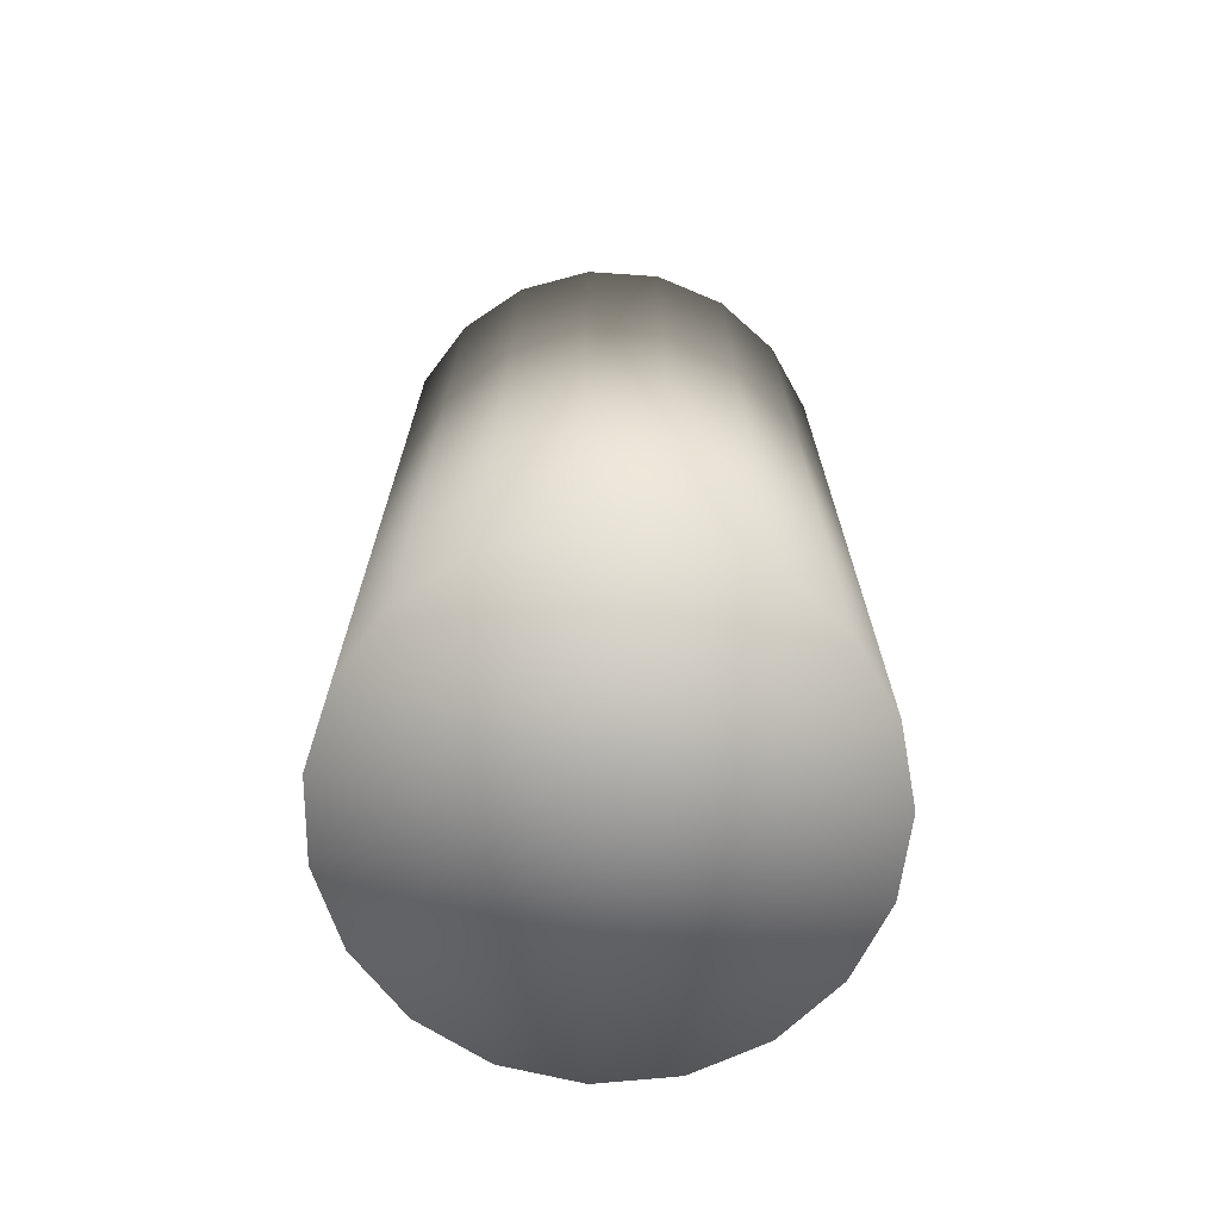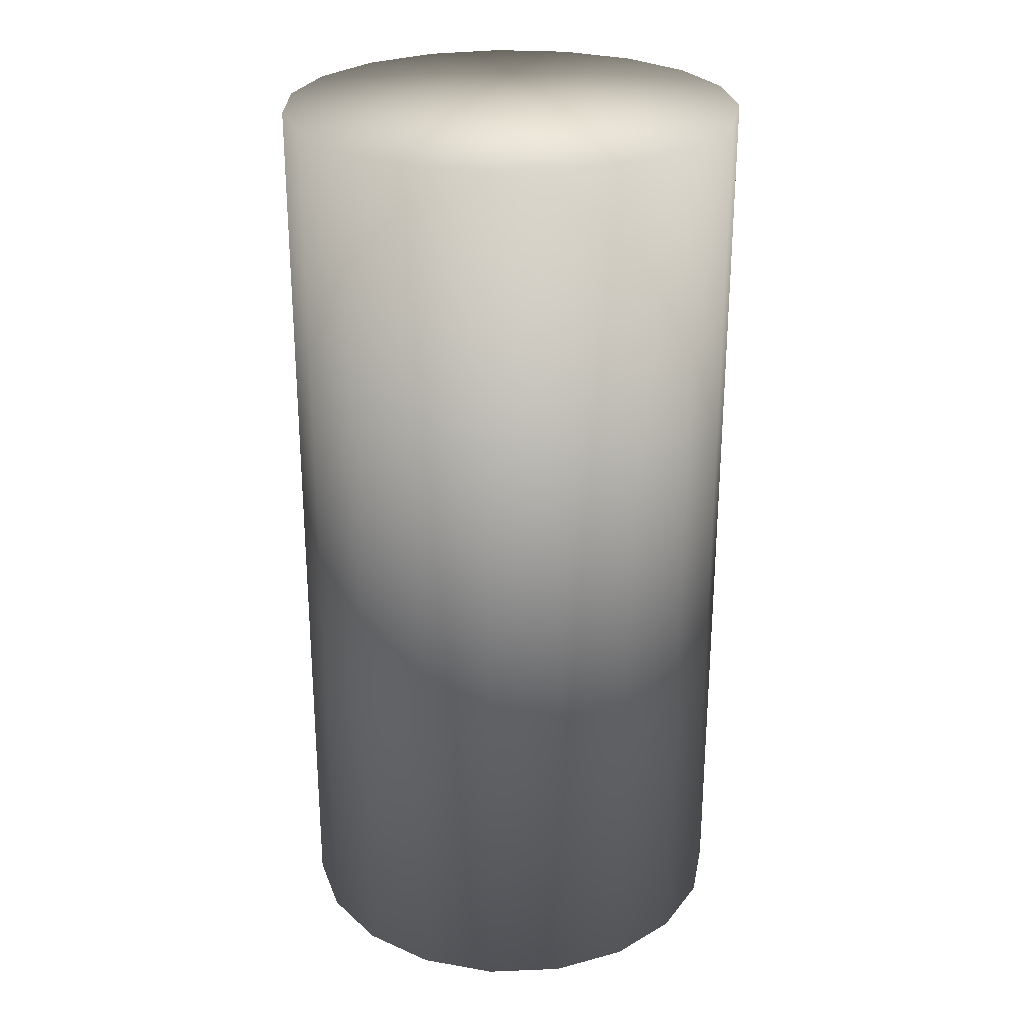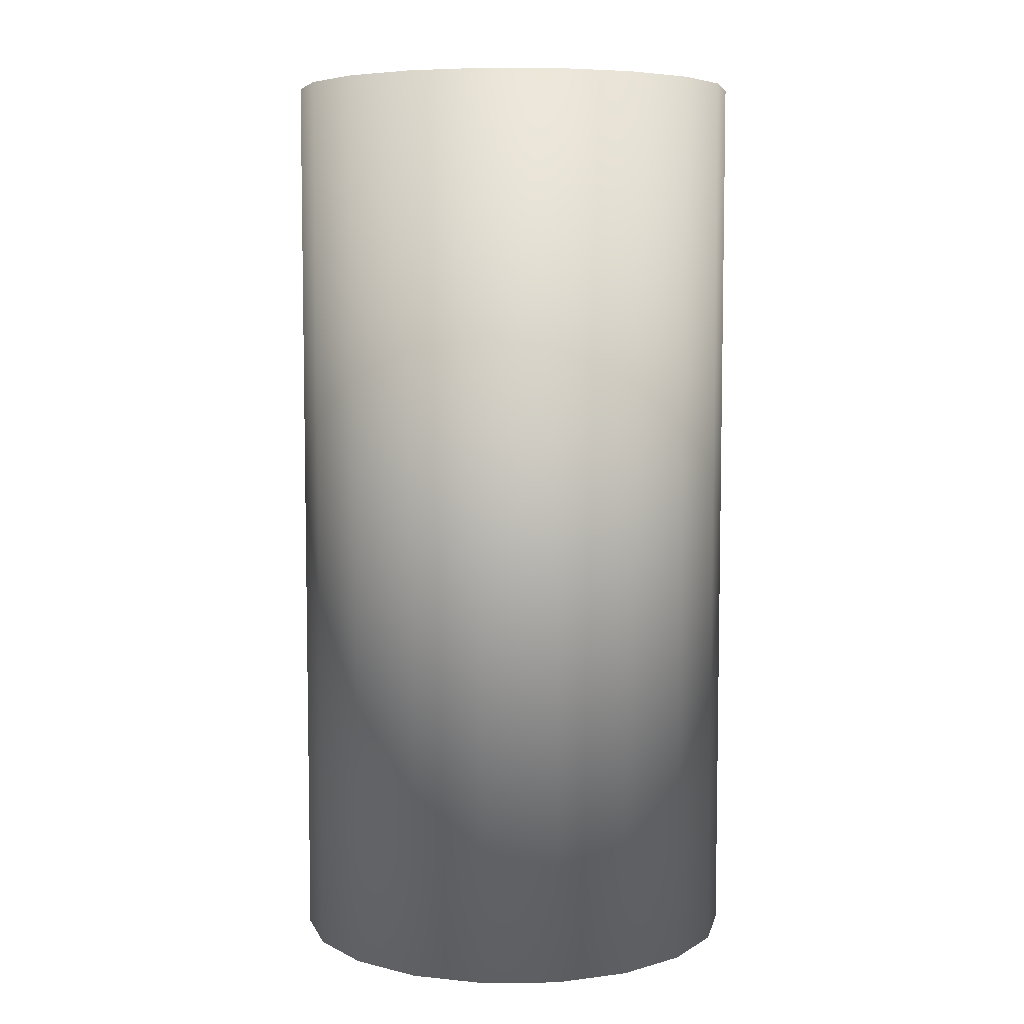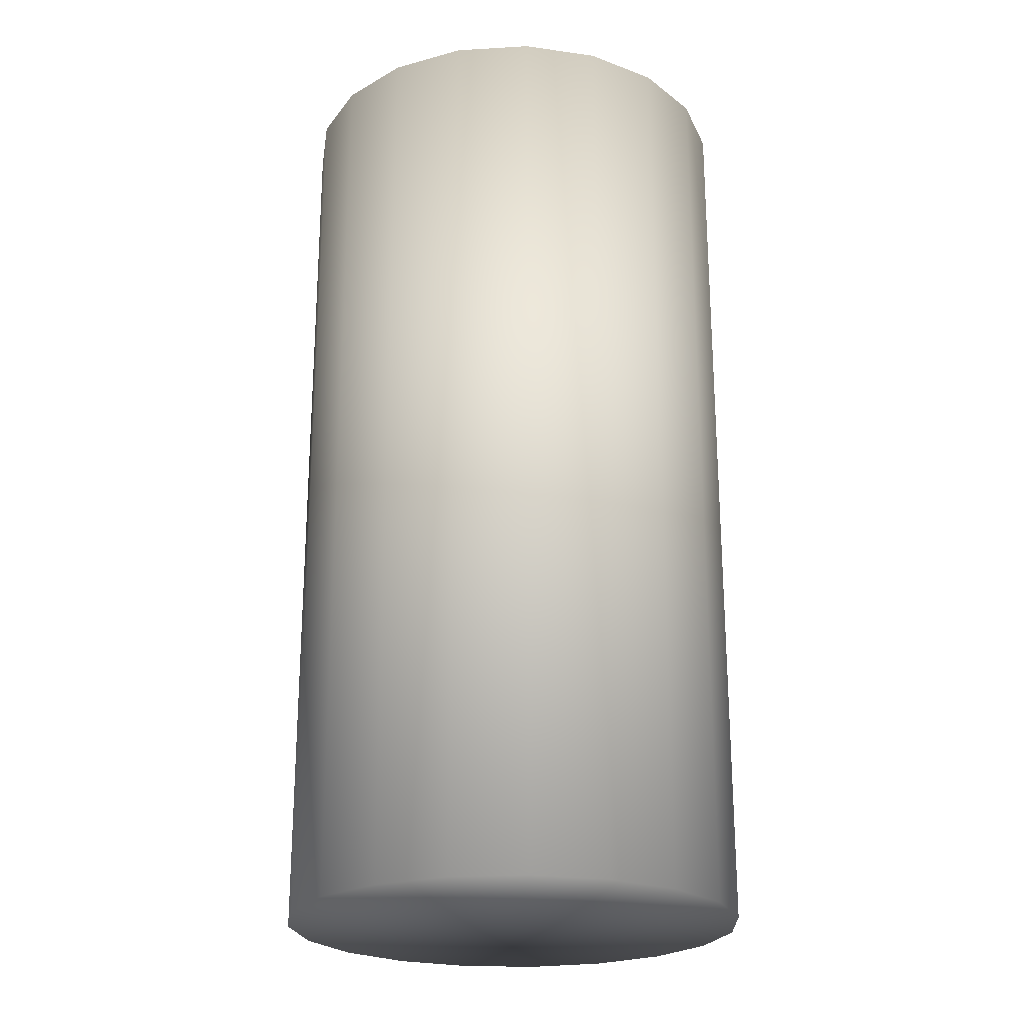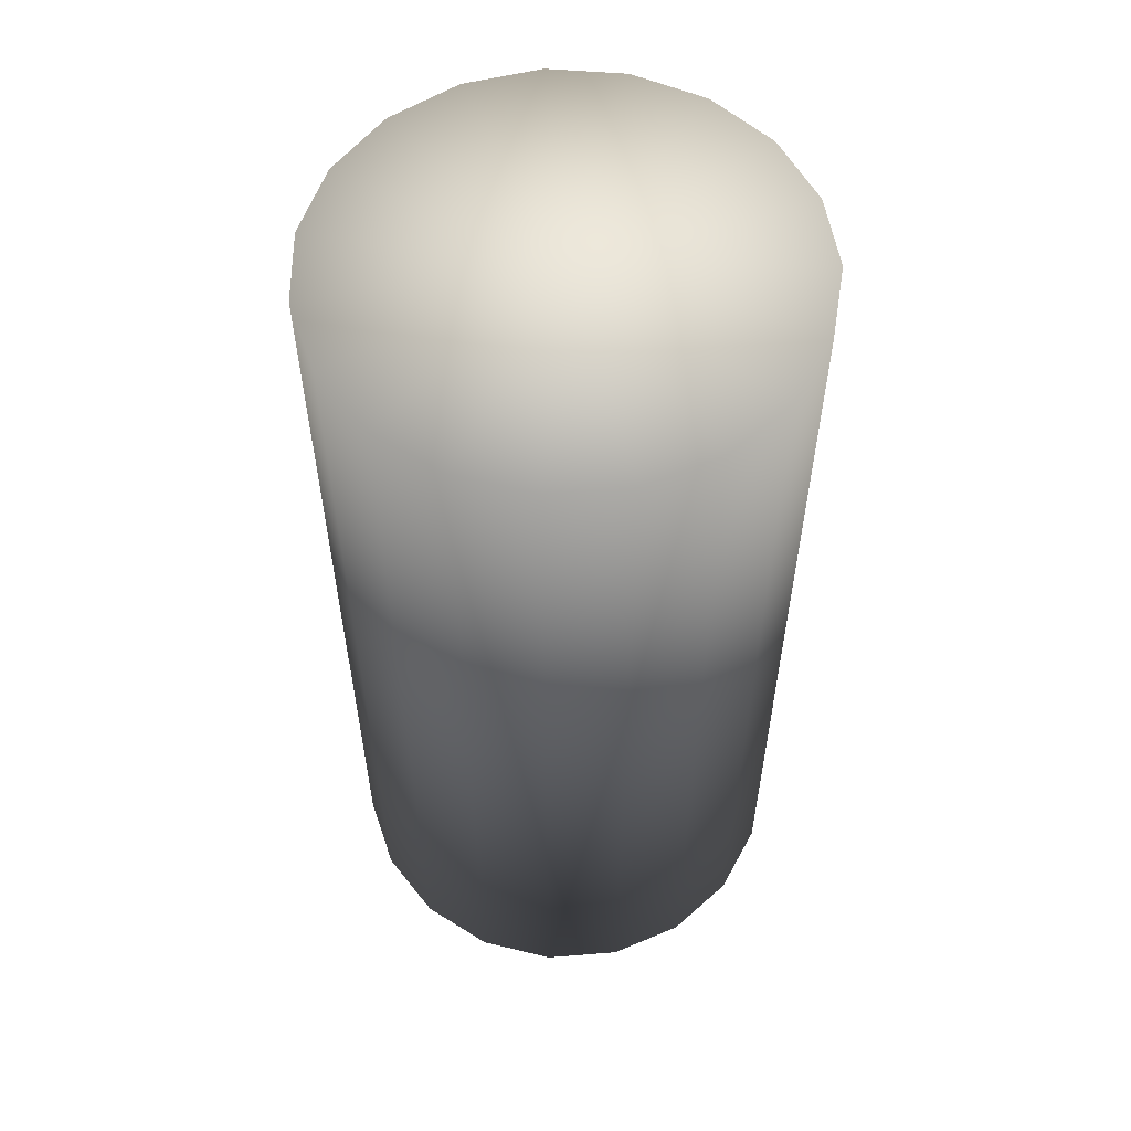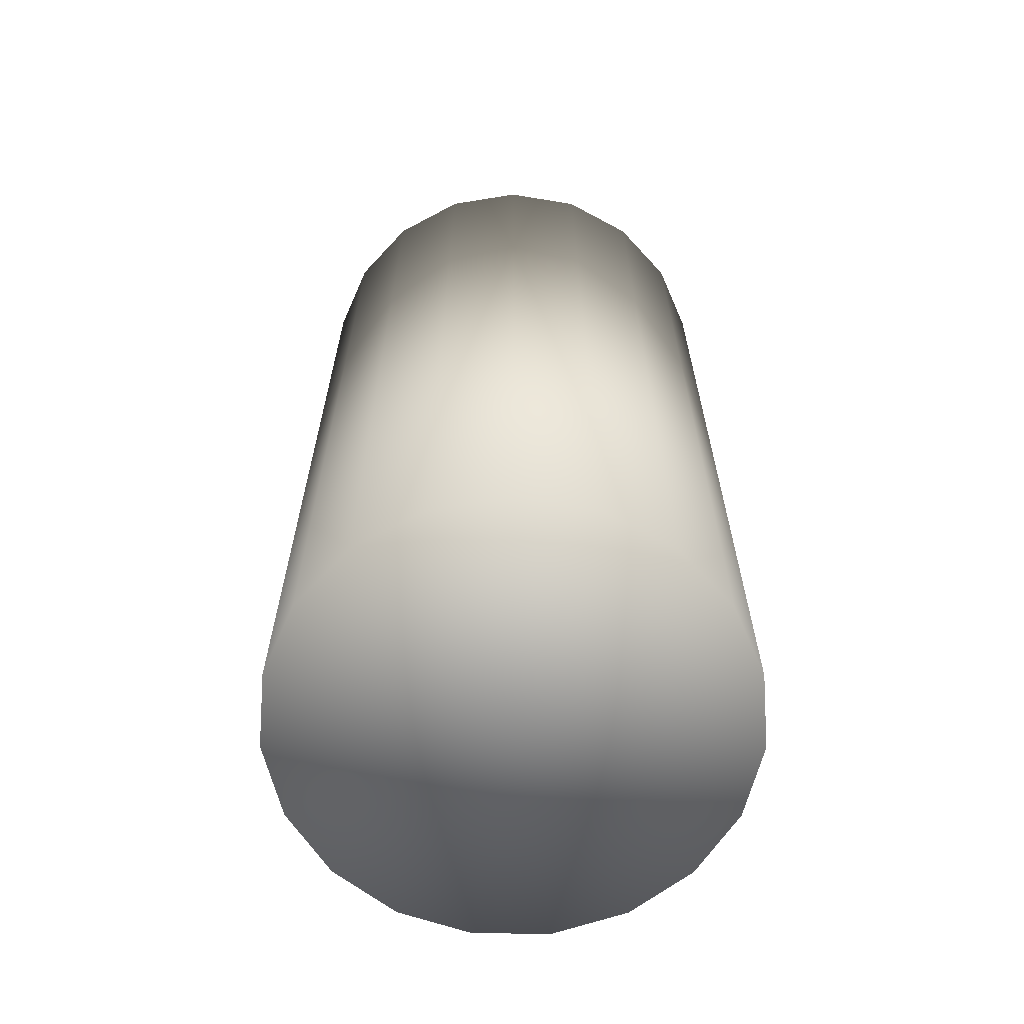
<metadata>
{"format":"obj","ext":"obj","renderer":"f3d","projection":"perspective","resolution":1024,"background":"white","views":[{"elev":-70.5,"azim":38.7,"up":"+Y"},{"elev":26.7,"azim":57.9,"up":"+Y"},{"elev":6.4,"azim":-148.8,"up":"+Y"},{"elev":-23.4,"azim":124.1,"up":"+Y"},{"elev":57.2,"azim":-94.8,"up":"+Y"},{"elev":-64.7,"azim":-137.5,"up":"+Y"}]}
</metadata>
<code>
v  0 0 -0
v  155.3 0 -120.9
v  186.2 0 -63.92
v  196.9 0 -0
v  48.32 0 -190.8
v  107.7 0 -164.8
v  -79.07 0 -180.3
v  -16.26 0 -196.2
v  -173.1 0 -93.69
v  -133.3 0 -144.8
v  -194.2 0 32.4
v  -194.2 0 -32.4
v  -133.3 0 144.8
v  -173.1 0 93.69
v  -16.26 0 196.2
v  -79.07 0 180.3
v  107.7 0 164.8
v  48.32 0 190.8
v  186.2 0 63.92
v  155.3 0 120.9
v  186.2 787.4 -63.92
v  196.9 787.4 -0
v  155.3 787.4 -120.9
v  107.7 787.4 -164.8
v  48.32 787.4 -190.8
v  -16.26 787.4 -196.2
v  -79.07 787.4 -180.3
v  -133.3 787.4 -144.8
v  -173.1 787.4 -93.69
v  -194.2 787.4 -32.4
v  -194.2 787.4 32.4
v  -173.1 787.4 93.69
v  -133.3 787.4 144.8
v  -79.07 787.4 180.3
v  -16.26 787.4 196.2
v  48.32 787.4 190.8
v  107.7 787.4 164.8
v  155.3 787.4 120.9
v  186.2 787.4 63.92
v  0 787.4 -0
o Cylinder001
g Cylinder001
f 1 2 3 4
f 1 5 6 2
f 1 7 8 5
f 1 9 10 7
f 1 11 12 9
f 1 13 14 11
f 1 15 16 13
f 1 17 18 15
f 1 19 20 17
f 1 4 19
f 4 3 21 22
f 3 2 23 21
f 2 6 24 23
f 6 5 25 24
f 5 8 26 25
f 8 7 27 26
f 7 10 28 27
f 10 9 29 28
f 9 12 30 29
f 12 11 31 30
f 11 14 32 31
f 14 13 33 32
f 13 16 34 33
f 16 15 35 34
f 15 18 36 35
f 18 17 37 36
f 17 20 38 37
f 20 19 39 38
f 19 4 22 39
f 40 39 22 21
f 40 21 23 24
f 40 24 25 26
f 40 26 27 28
f 40 28 29 30
f 40 30 31 32
f 40 32 33 34
f 40 34 35 36
f 40 36 37 38
f 40 38 39

</code>
